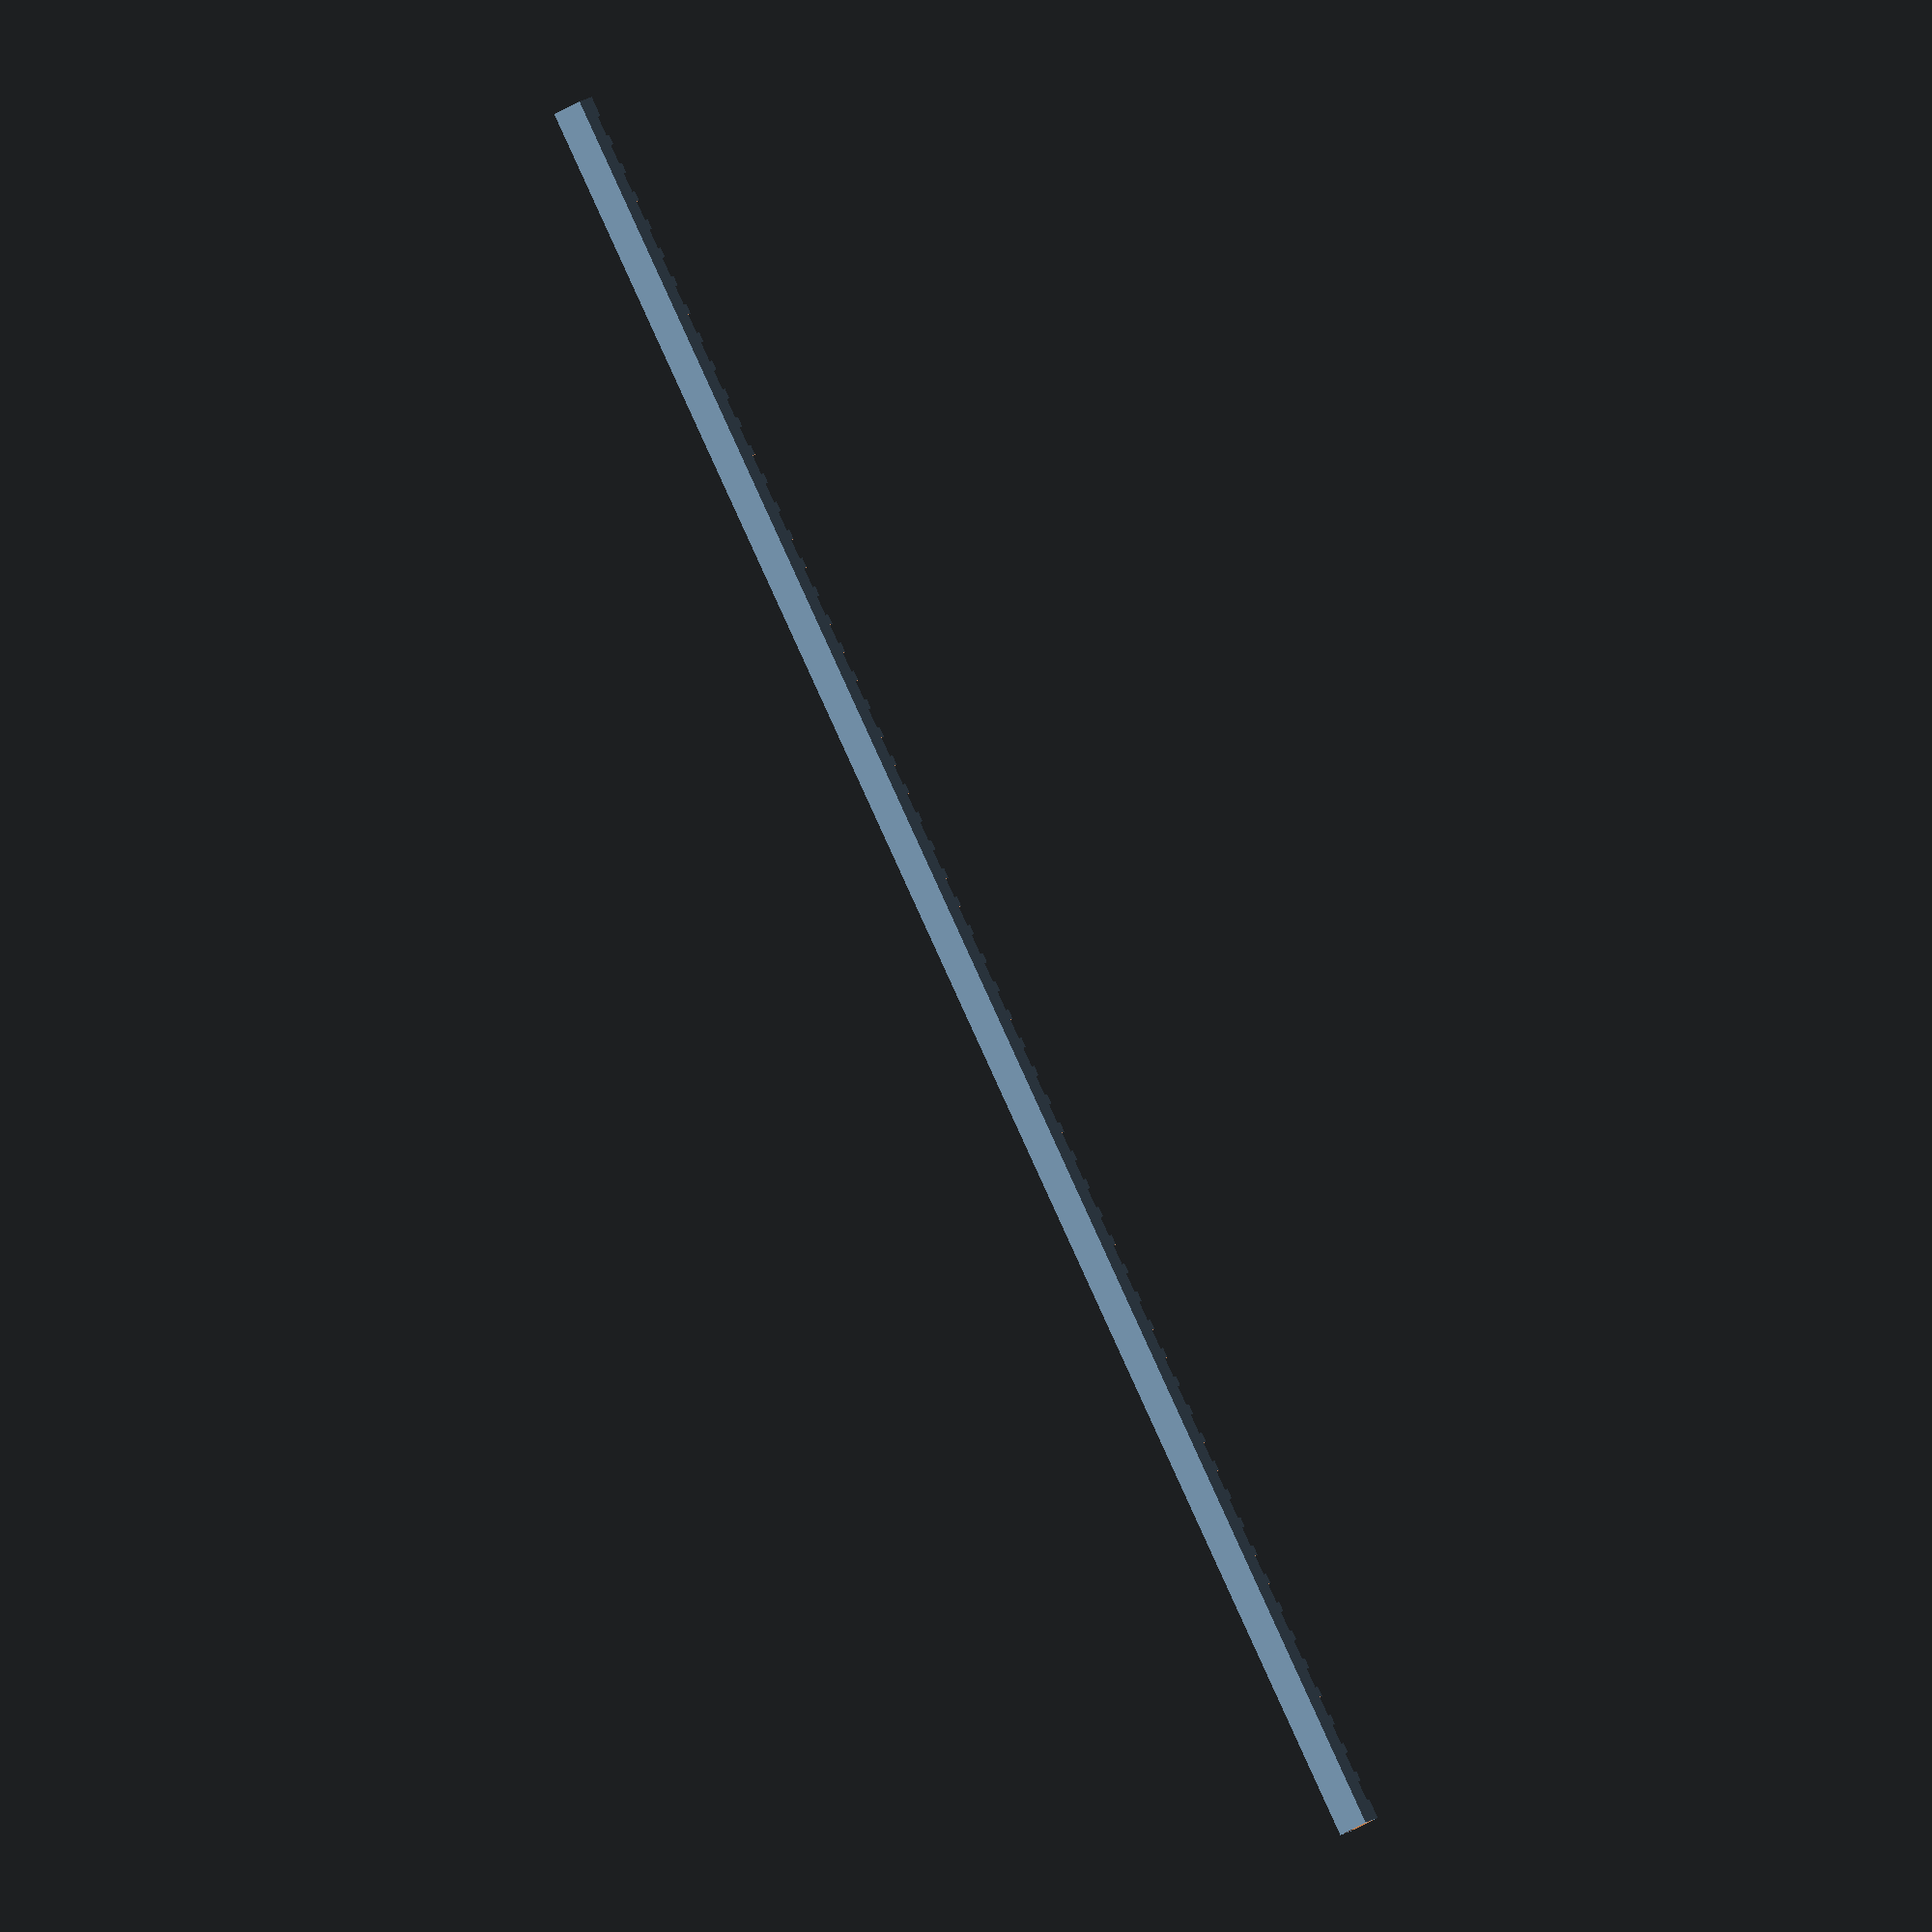
<openscad>
// midi-led-staff.scad

depth = 10; // z
height = 15; // y
width = 827.567; // x
width_60 = 814 ;

step= width_60 / 60; // 13.567

rotate([180,0,0])
{
    difference(){
        translate([0,0,0])  cube([width,height,depth]);
        translate([-5,1,1]) cube([width+10 ,height-2,depth-2 ]);

        for ( off =[9 : step: width_60 ] )
        {
            translate([ off,-10,-2])  cube([9,50,4]);
        }
    }
}

</openscad>
<views>
elev=166.4 azim=119.4 roll=327.7 proj=o view=solid
</views>
